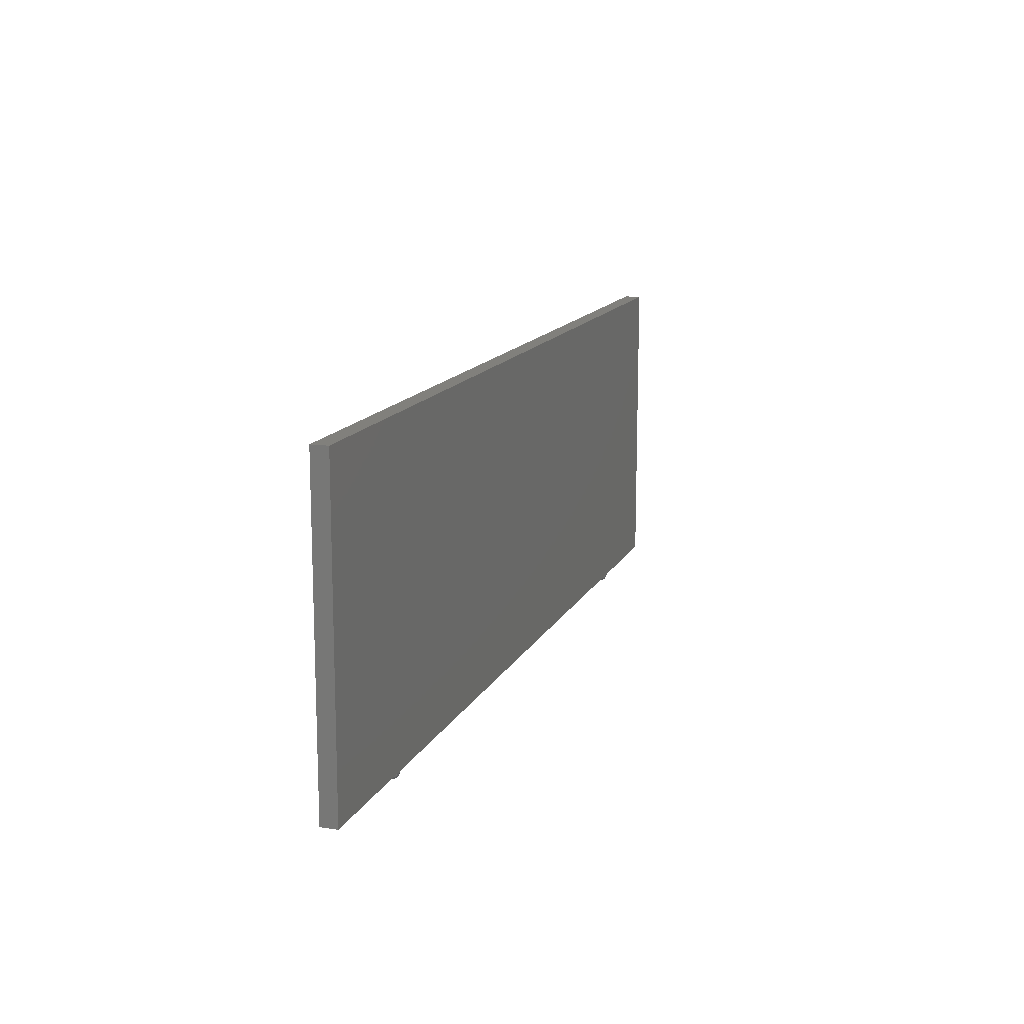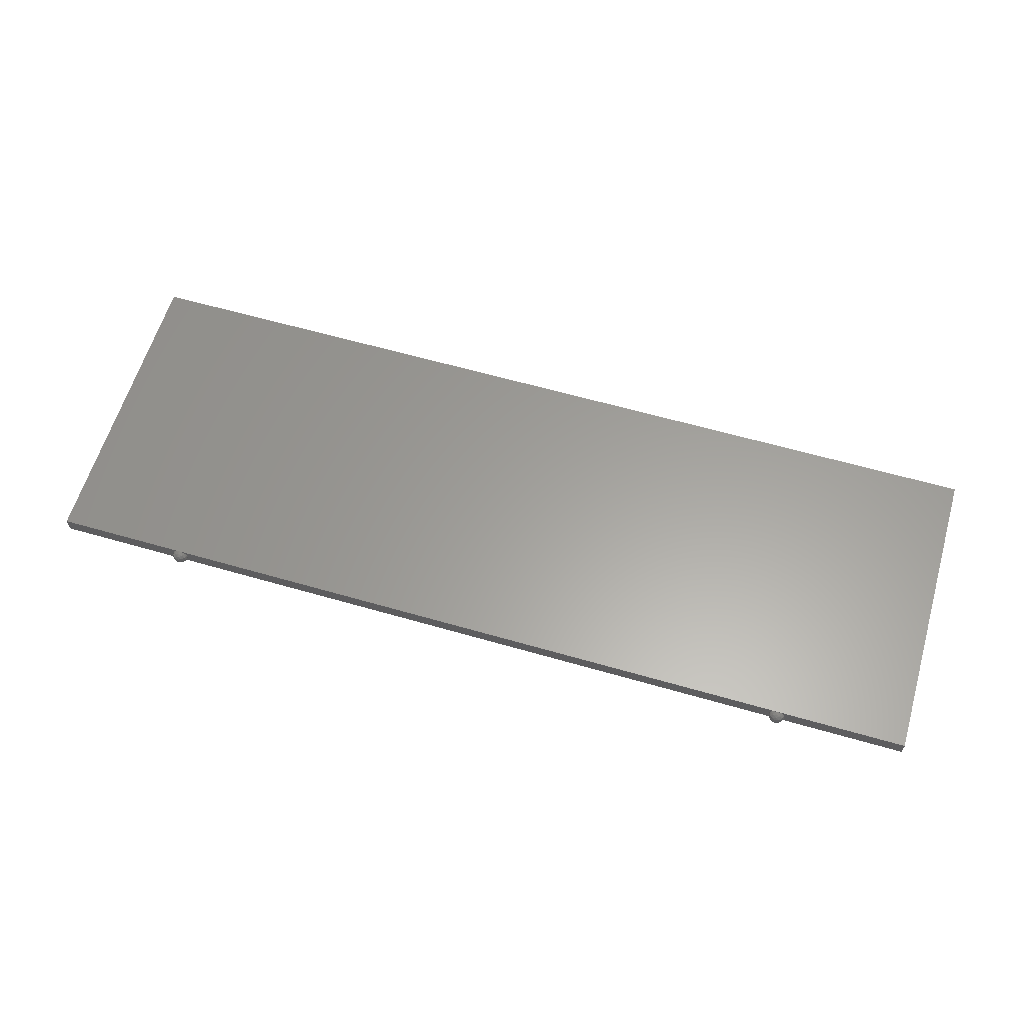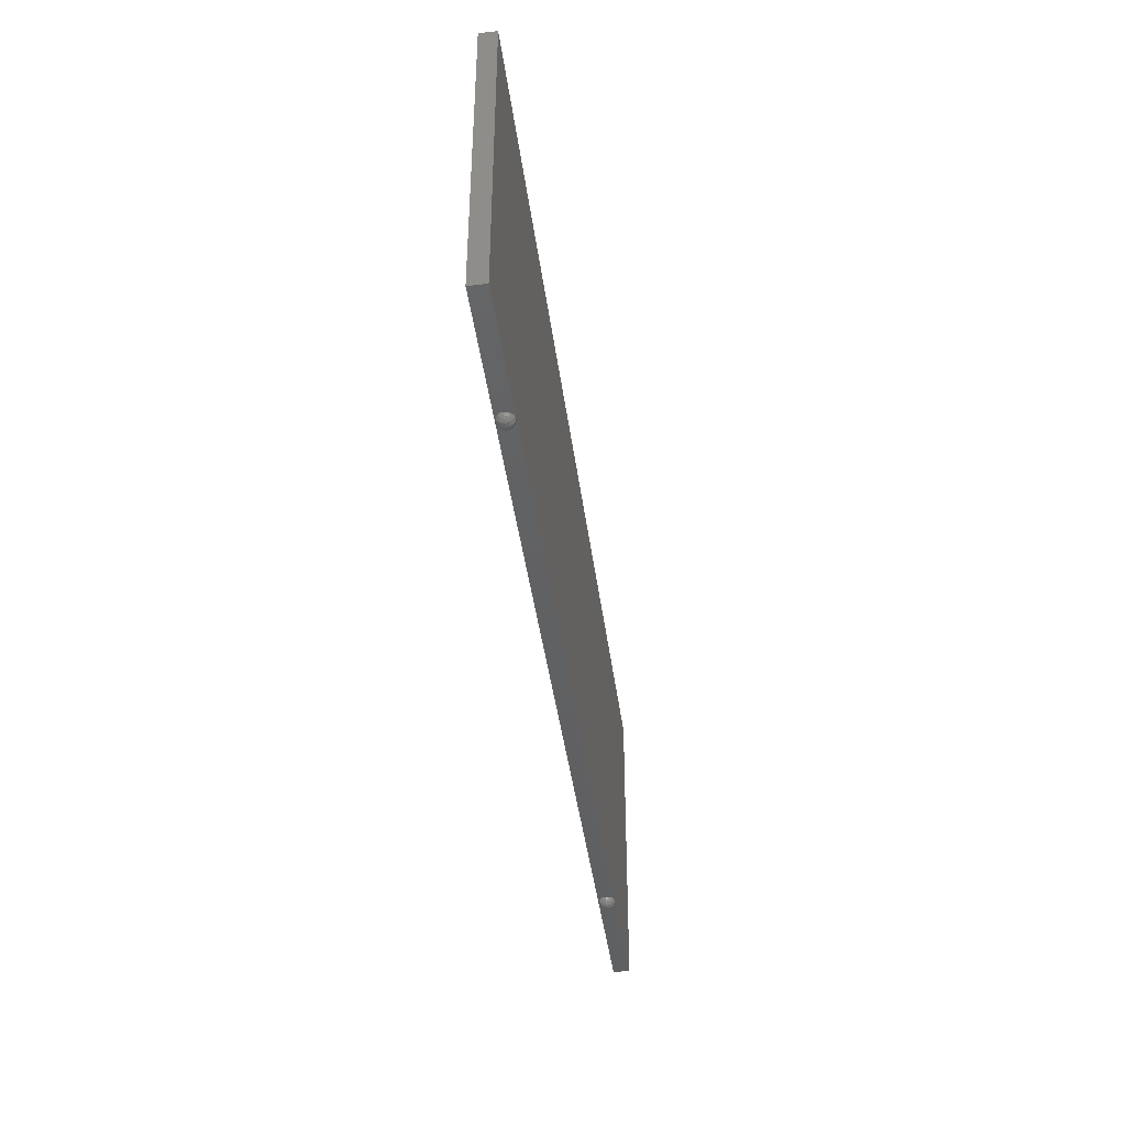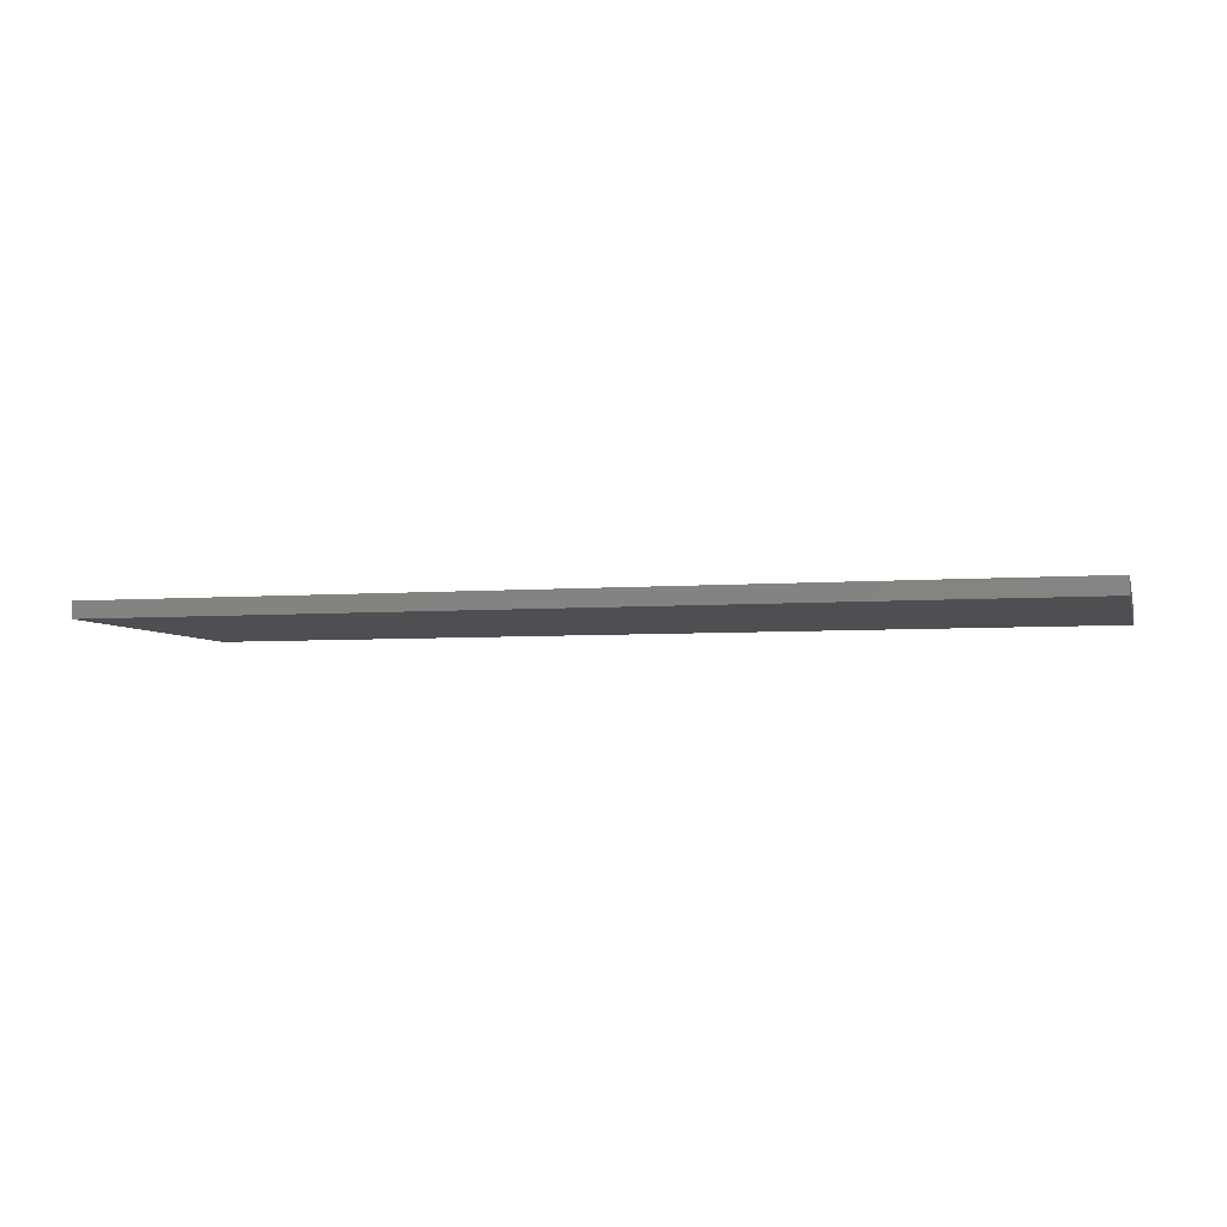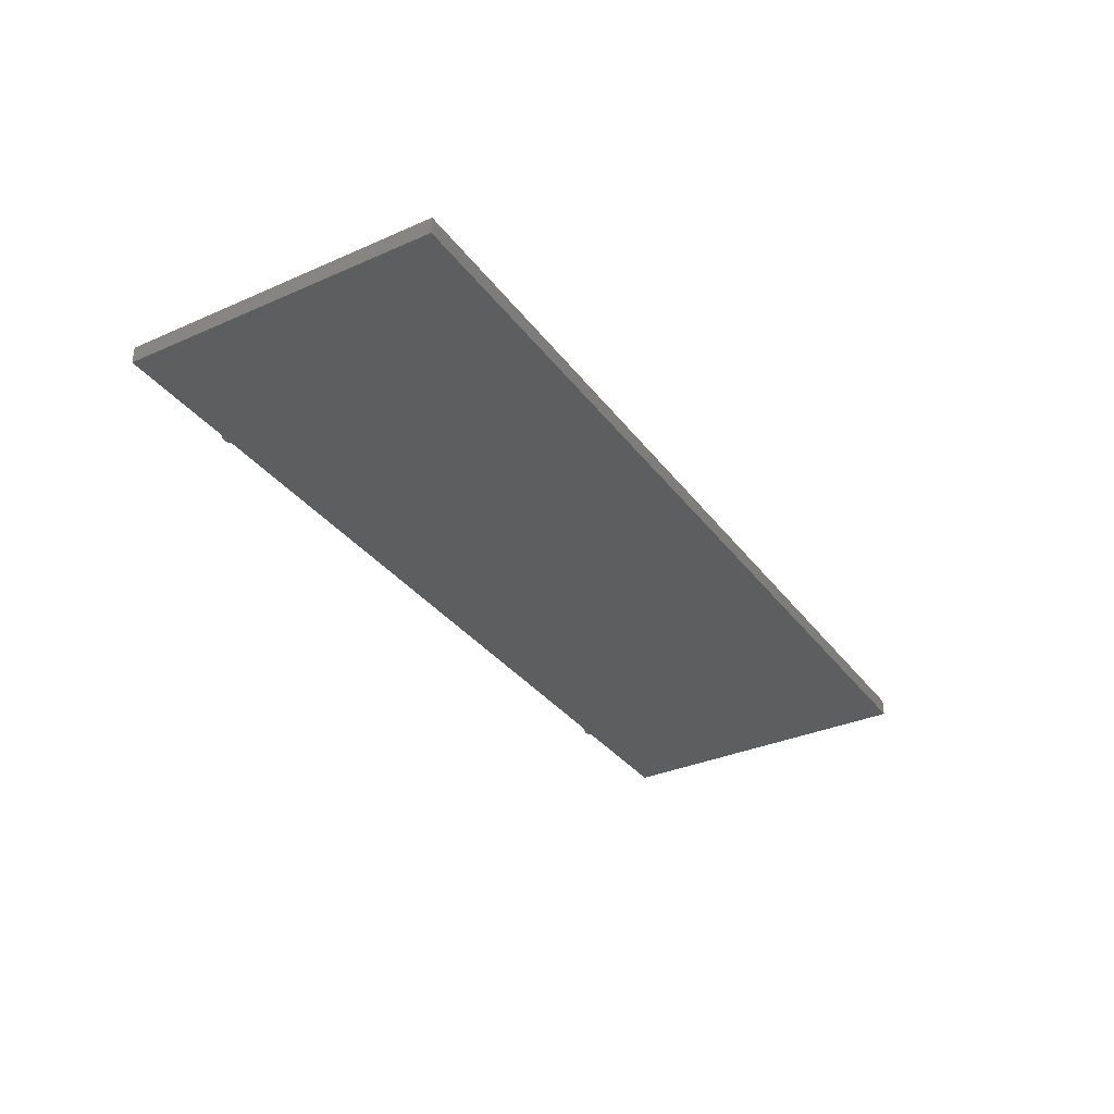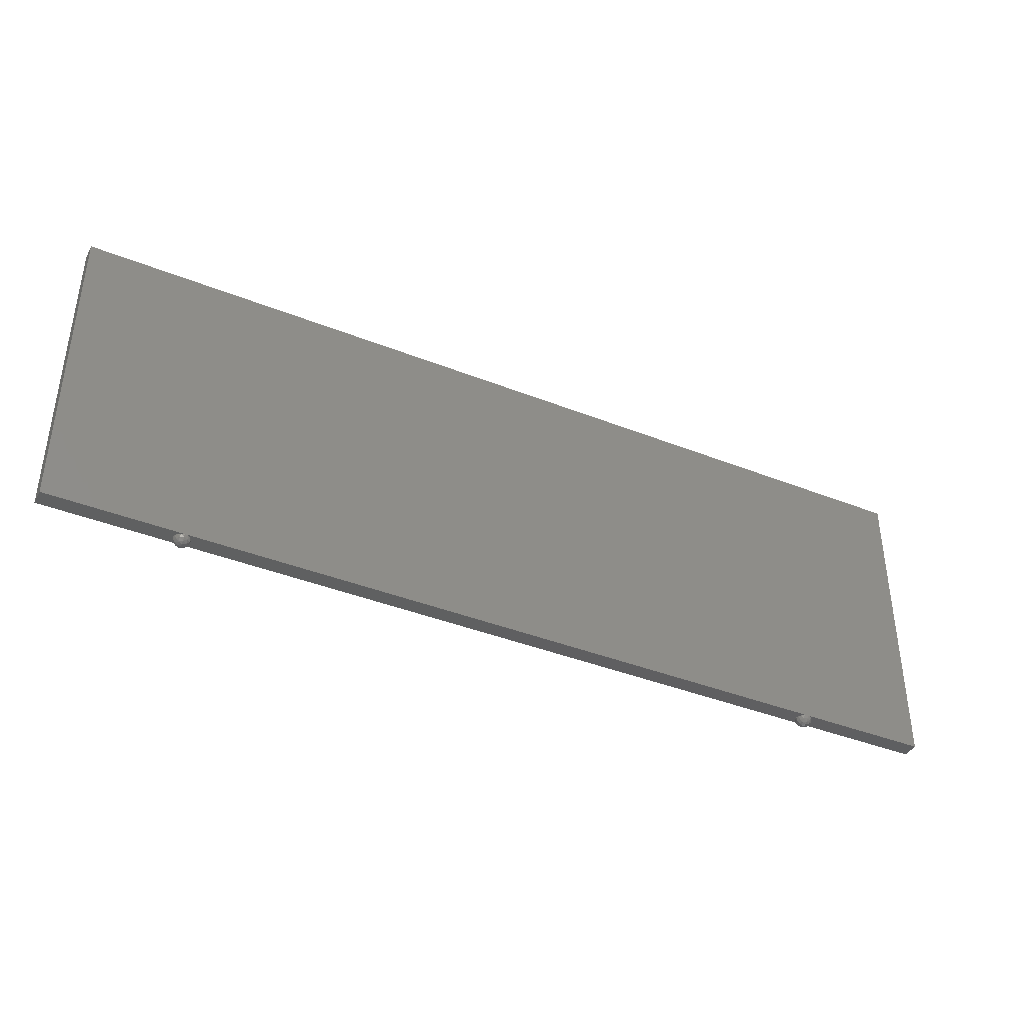
<metadata>
{"format":"stl","ext":"stl","renderer":"f3d","projection":"perspective","resolution":1024,"background":"white","views":[{"elev":13.9,"azim":108.5,"up":"+Y"},{"elev":61.1,"azim":16.4,"up":"+Z"},{"elev":-42.3,"azim":-82.5,"up":"+Y"},{"elev":-4.7,"azim":-165.4,"up":"+Z"},{"elev":-33.6,"azim":121.0,"up":"+Z"},{"elev":-39.6,"azim":-26.3,"up":"+Y"}]}
</metadata>
<code>
# stl→obj: 90 verts, 140 faces
v -1.6 0.08304 -0.1447
v -1.6 0.08 -0.16
v -1.585 0.08304 -0.16
v -1.6 0.09172 -0.1317
v -1.582 0.08866 -0.1424
v -1.572 0.09172 -0.16
v -1.6 0.1047 -0.123
v -1.582 0.1024 -0.1287
v -1.569 0.1024 -0.1424
v -1.563 0.1047 -0.16
v -1.6 0.12 -0.12
v -1.585 0.12 -0.123
v -1.572 0.12 -0.1317
v -1.563 0.12 -0.1447
v -1.56 0.12 -0.16
v -1.563 0.12 -0.1753
v -1.569 0.1024 -0.1776
v -1.572 0.12 -0.1883
v -1.582 0.1024 -0.1913
v -1.585 0.12 -0.197
v -1.6 0.1047 -0.197
v -1.6 0.12 -0.2
v -1.582 0.08866 -0.1776
v -1.6 0.09172 -0.1883
v -1.6 0.08304 -0.1753
v -1.64 0.12 -0.16
v -1.637 0.1047 -0.16
v -1.637 0.12 -0.1447
v -1.631 0.1024 -0.1424
v -1.628 0.12 -0.1317
v -1.618 0.1024 -0.1287
v -1.615 0.12 -0.123
v -1.628 0.09172 -0.16
v -1.618 0.08866 -0.1424
v -1.615 0.08304 -0.16
v -1.618 0.08866 -0.1776
v -1.618 0.1024 -0.1913
v -1.631 0.1024 -0.1776
v -1.615 0.12 -0.197
v -1.628 0.12 -0.1883
v -1.637 0.12 -0.1753
v 1.6 0.08304 -0.1447
v 1.6 0.08 -0.16
v 1.615 0.08304 -0.16
v 1.6 0.09172 -0.1317
v 1.618 0.08866 -0.1424
v 1.628 0.09172 -0.16
v 1.6 0.1047 -0.123
v 1.618 0.1024 -0.1287
v 1.631 0.1024 -0.1424
v 1.637 0.1047 -0.16
v 1.6 0.12 -0.12
v 1.615 0.12 -0.123
v 1.628 0.12 -0.1317
v 1.637 0.12 -0.1447
v 1.64 0.12 -0.16
v 1.637 0.12 -0.1753
v 1.631 0.1024 -0.1776
v 1.628 0.12 -0.1883
v 1.618 0.1024 -0.1913
v 1.615 0.12 -0.197
v 1.6 0.1047 -0.197
v 1.6 0.12 -0.2
v 1.618 0.08866 -0.1776
v 1.6 0.09172 -0.1883
v 1.6 0.08304 -0.1753
v 1.56 0.12 -0.16
v 1.563 0.1047 -0.16
v 1.563 0.12 -0.1447
v 1.569 0.1024 -0.1424
v 1.572 0.12 -0.1317
v 1.582 0.1024 -0.1287
v 1.585 0.12 -0.123
v 1.572 0.09172 -0.16
v 1.582 0.08866 -0.1424
v 1.585 0.08304 -0.16
v 1.582 0.08866 -0.1776
v 1.582 0.1024 -0.1913
v 1.569 0.1024 -0.1776
v 1.585 0.12 -0.197
v 1.572 0.12 -0.1883
v 1.563 0.12 -0.1753
v 2.24 1.64 -0.2
v 2.24 0.12 -0.2
v -2.24 0.12 -0.2
v -2.24 1.64 -0.2
v -2.24 0.12 -0.12
v 2.24 0.12 -0.12
v 2.24 1.64 -0.12
v -2.24 1.64 -0.12
f 1 2 3
f 4 1 5
f 5 1 3
f 5 3 6
f 7 4 8
f 8 4 5
f 8 5 9
f 9 5 6
f 9 6 10
f 11 7 12
f 12 7 8
f 12 8 13
f 13 8 9
f 13 9 14
f 14 9 10
f 14 10 15
f 15 10 16
f 10 17 16
f 16 17 18
f 17 19 18
f 18 19 20
f 19 21 20
f 20 21 22
f 10 6 17
f 6 23 17
f 17 23 19
f 23 24 19
f 19 24 21
f 6 3 23
f 3 25 23
f 23 25 24
f 3 2 25
f 26 27 28
f 27 29 28
f 28 29 30
f 29 31 30
f 30 31 32
f 31 7 32
f 32 7 11
f 27 33 29
f 33 34 29
f 29 34 31
f 34 4 31
f 31 4 7
f 33 35 34
f 35 1 34
f 34 1 4
f 35 2 1
f 25 2 35
f 24 25 36
f 36 25 35
f 36 35 33
f 21 24 37
f 37 24 36
f 37 36 38
f 38 36 33
f 38 33 27
f 22 21 39
f 39 21 37
f 39 37 40
f 40 37 38
f 40 38 41
f 41 38 27
f 41 27 26
f 42 43 44
f 45 42 46
f 46 42 44
f 46 44 47
f 48 45 49
f 49 45 46
f 49 46 50
f 50 46 47
f 50 47 51
f 52 48 53
f 53 48 49
f 53 49 54
f 54 49 50
f 54 50 55
f 55 50 51
f 55 51 56
f 56 51 57
f 51 58 57
f 57 58 59
f 58 60 59
f 59 60 61
f 60 62 61
f 61 62 63
f 51 47 58
f 47 64 58
f 58 64 60
f 64 65 60
f 60 65 62
f 47 44 64
f 44 66 64
f 64 66 65
f 44 43 66
f 67 68 69
f 68 70 69
f 69 70 71
f 70 72 71
f 71 72 73
f 72 48 73
f 73 48 52
f 68 74 70
f 74 75 70
f 70 75 72
f 75 45 72
f 72 45 48
f 74 76 75
f 76 42 75
f 75 42 45
f 76 43 42
f 66 43 76
f 65 66 77
f 77 66 76
f 77 76 74
f 62 65 78
f 78 65 77
f 78 77 79
f 79 77 74
f 79 74 68
f 63 62 80
f 80 62 78
f 80 78 81
f 81 78 79
f 81 79 82
f 82 79 68
f 82 68 67
f 83 84 85
f 83 85 86
f 87 88 89
f 87 89 90
f 90 89 83
f 90 83 86
f 87 90 86
f 87 86 85
f 88 87 85
f 88 85 84
f 89 88 84
f 89 84 83

</code>
